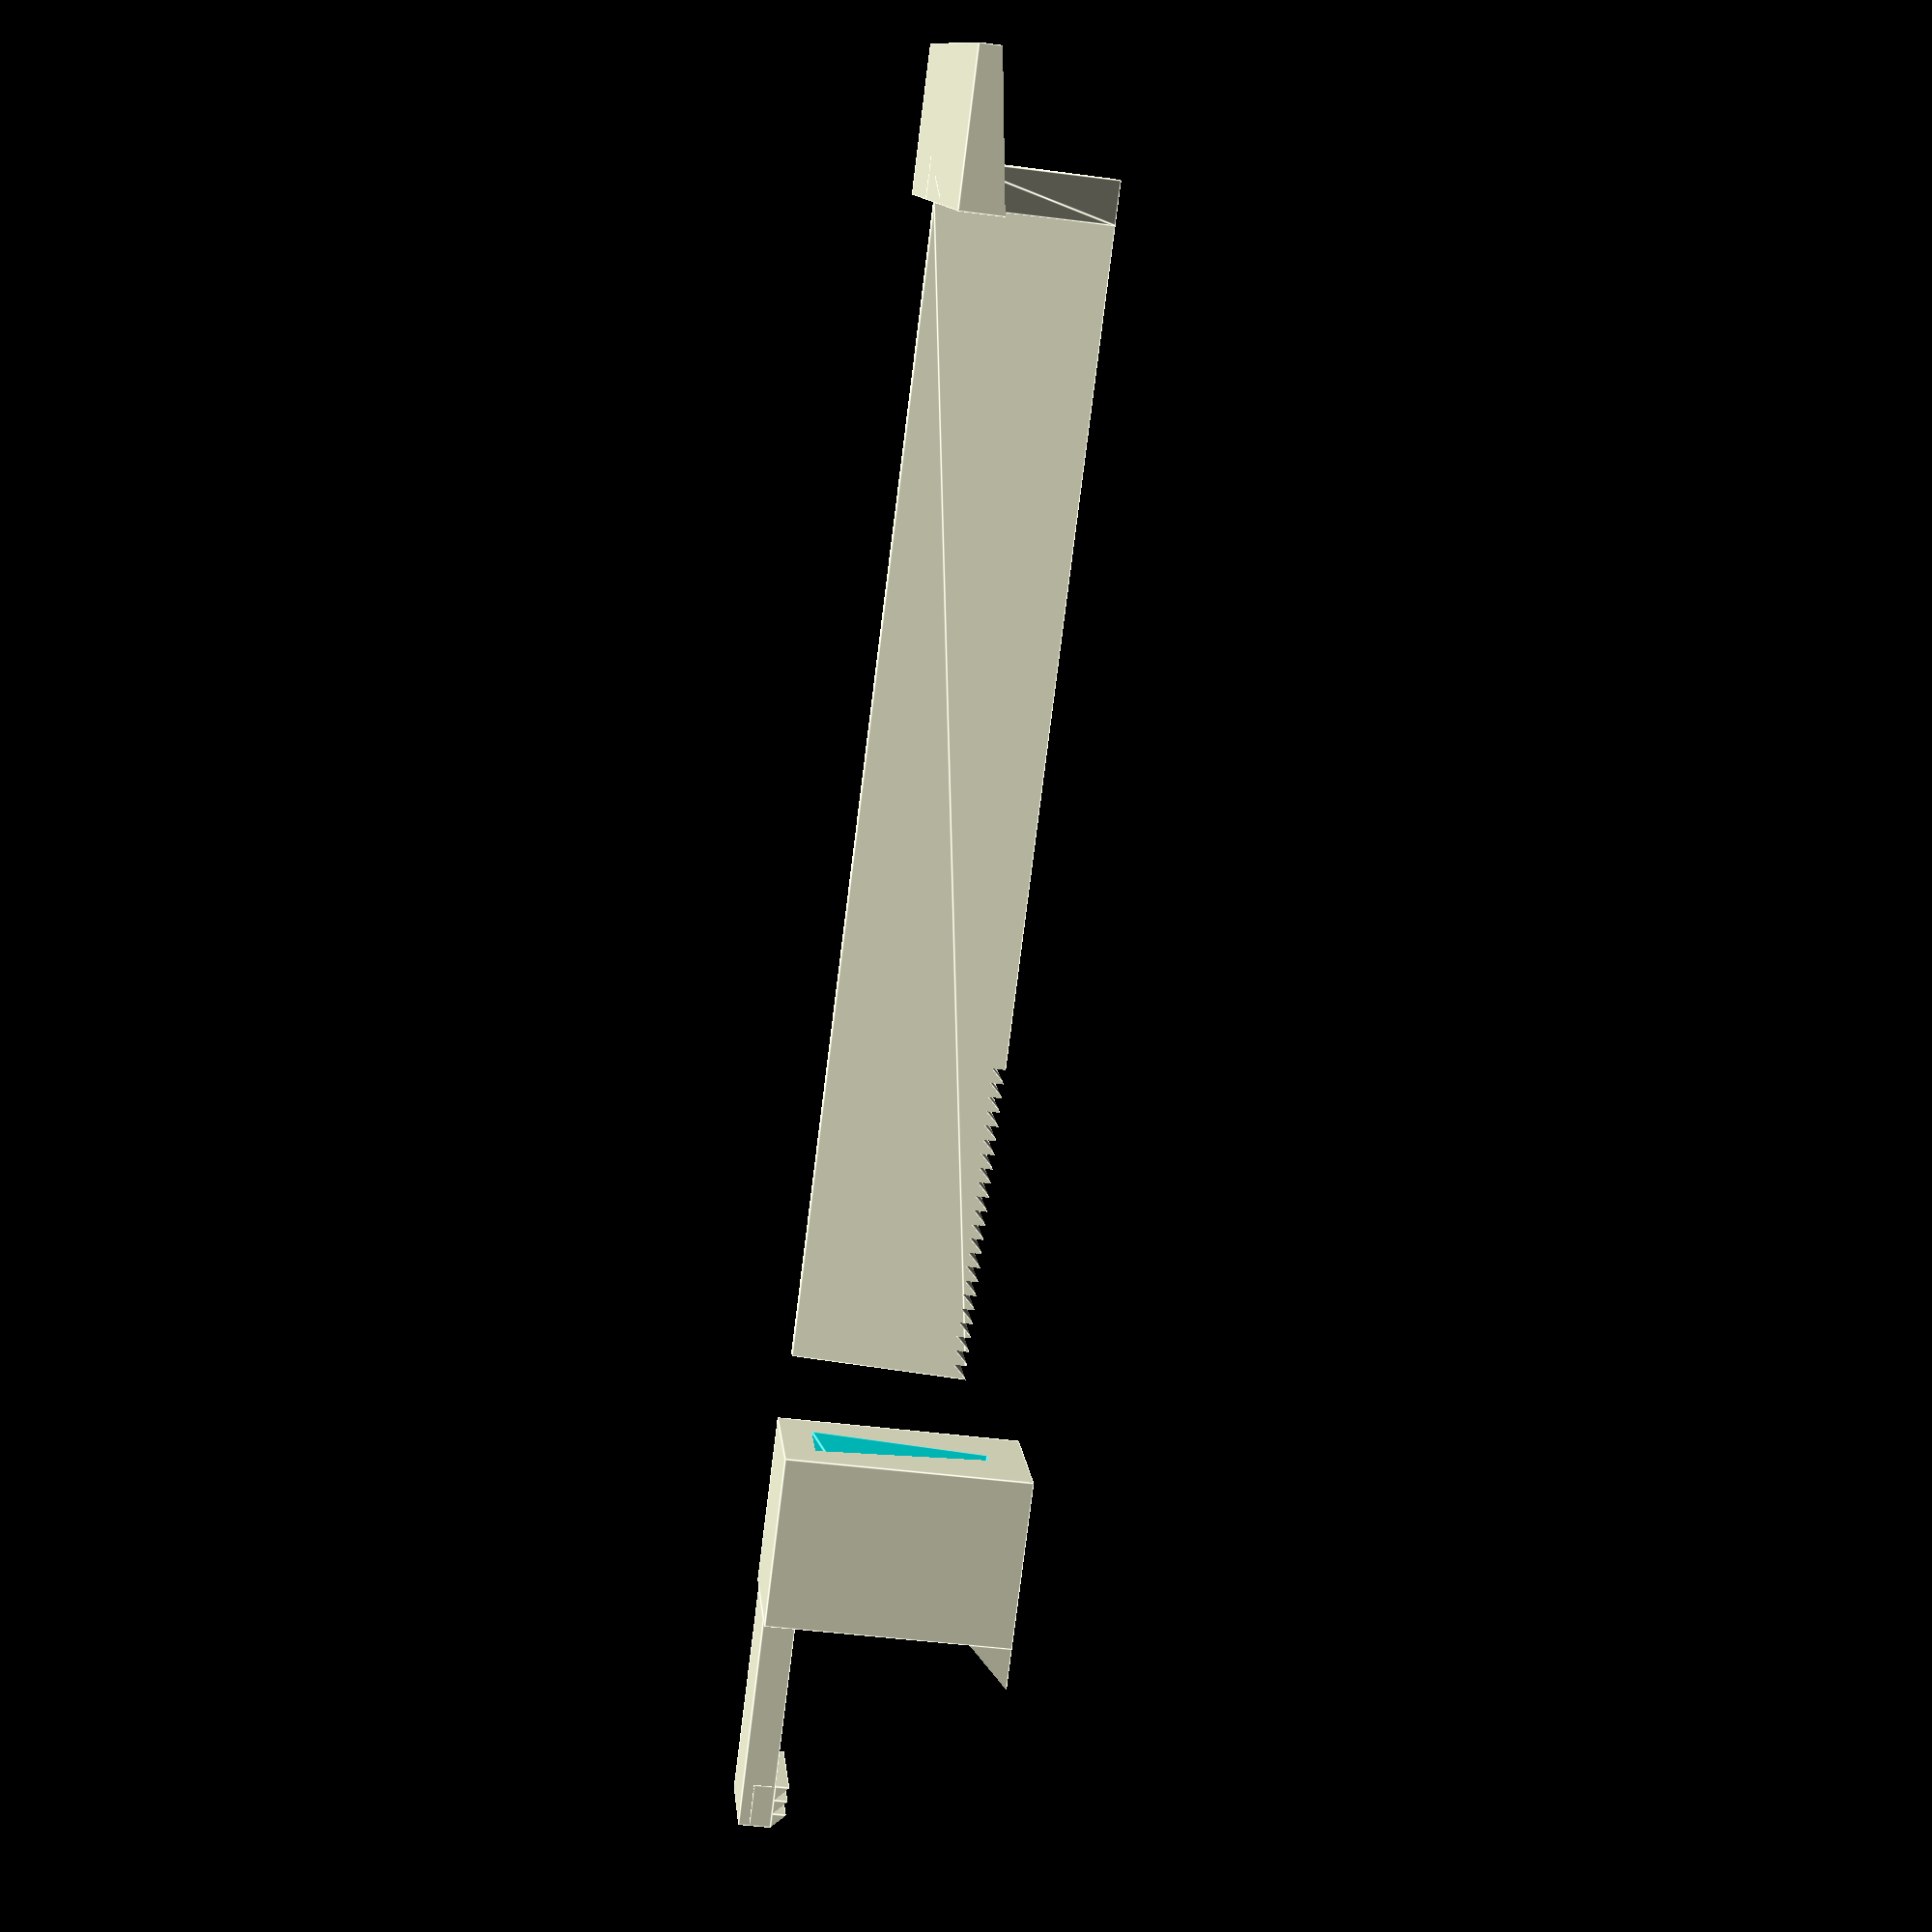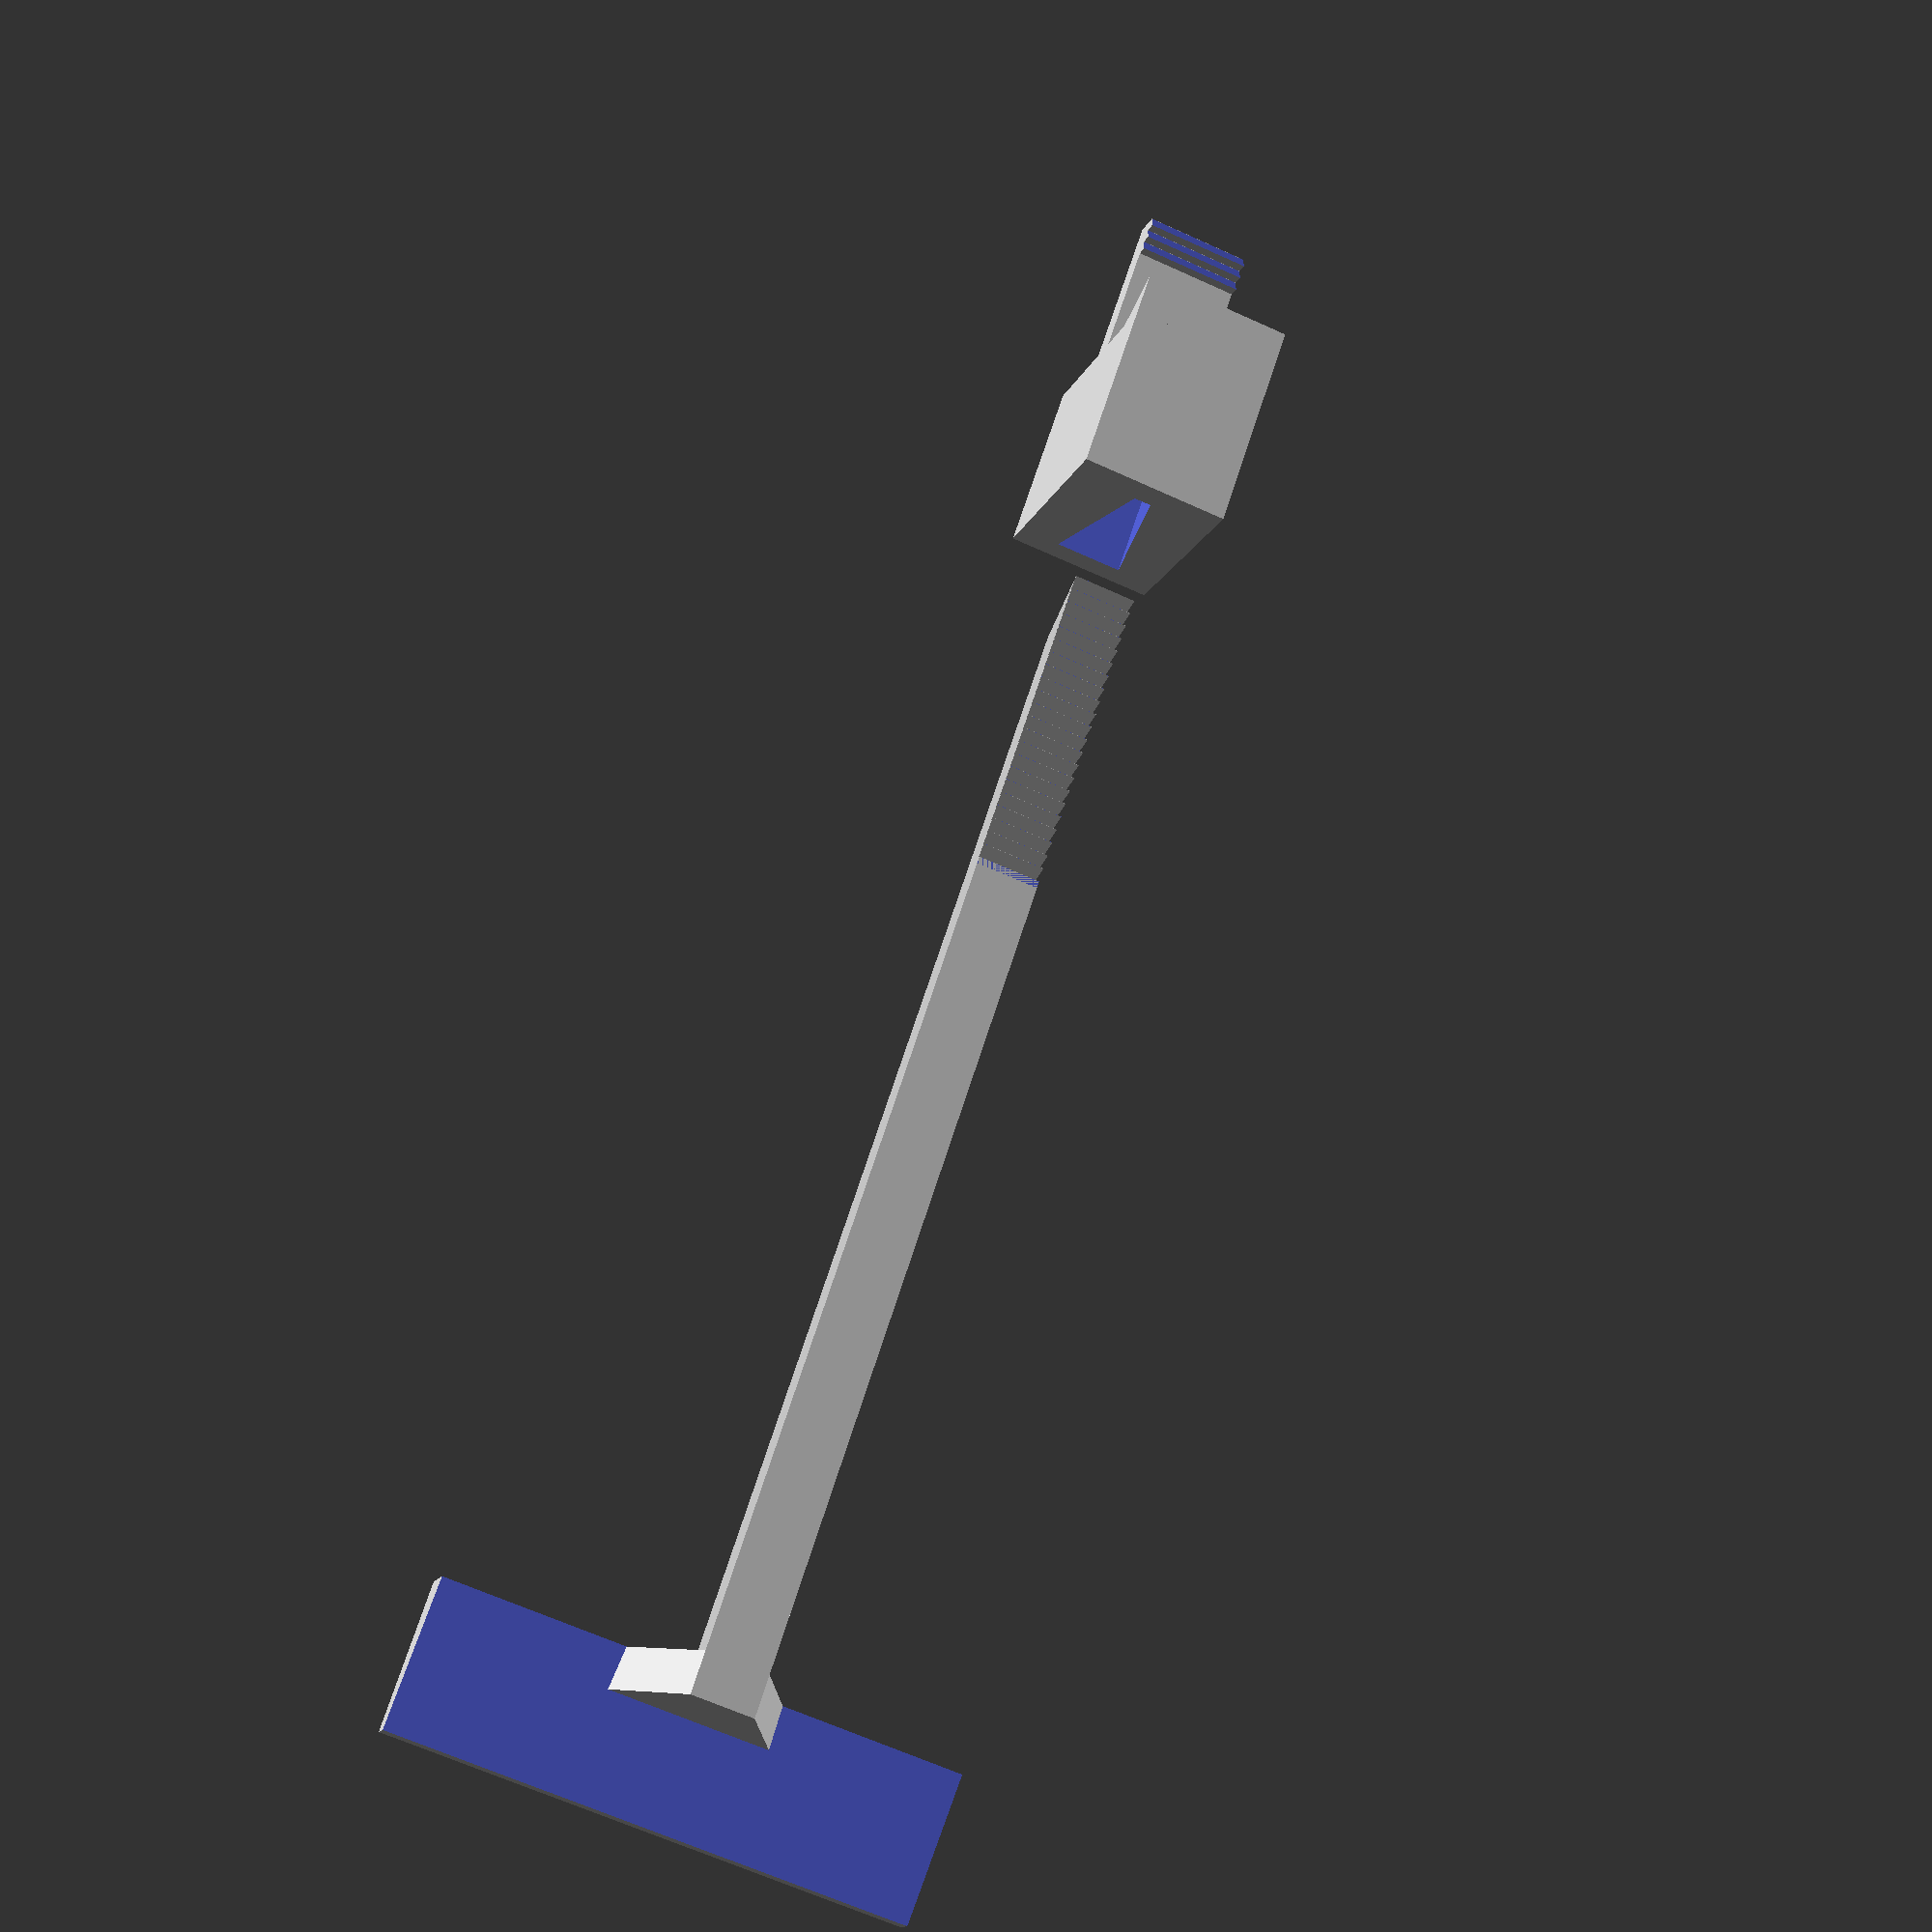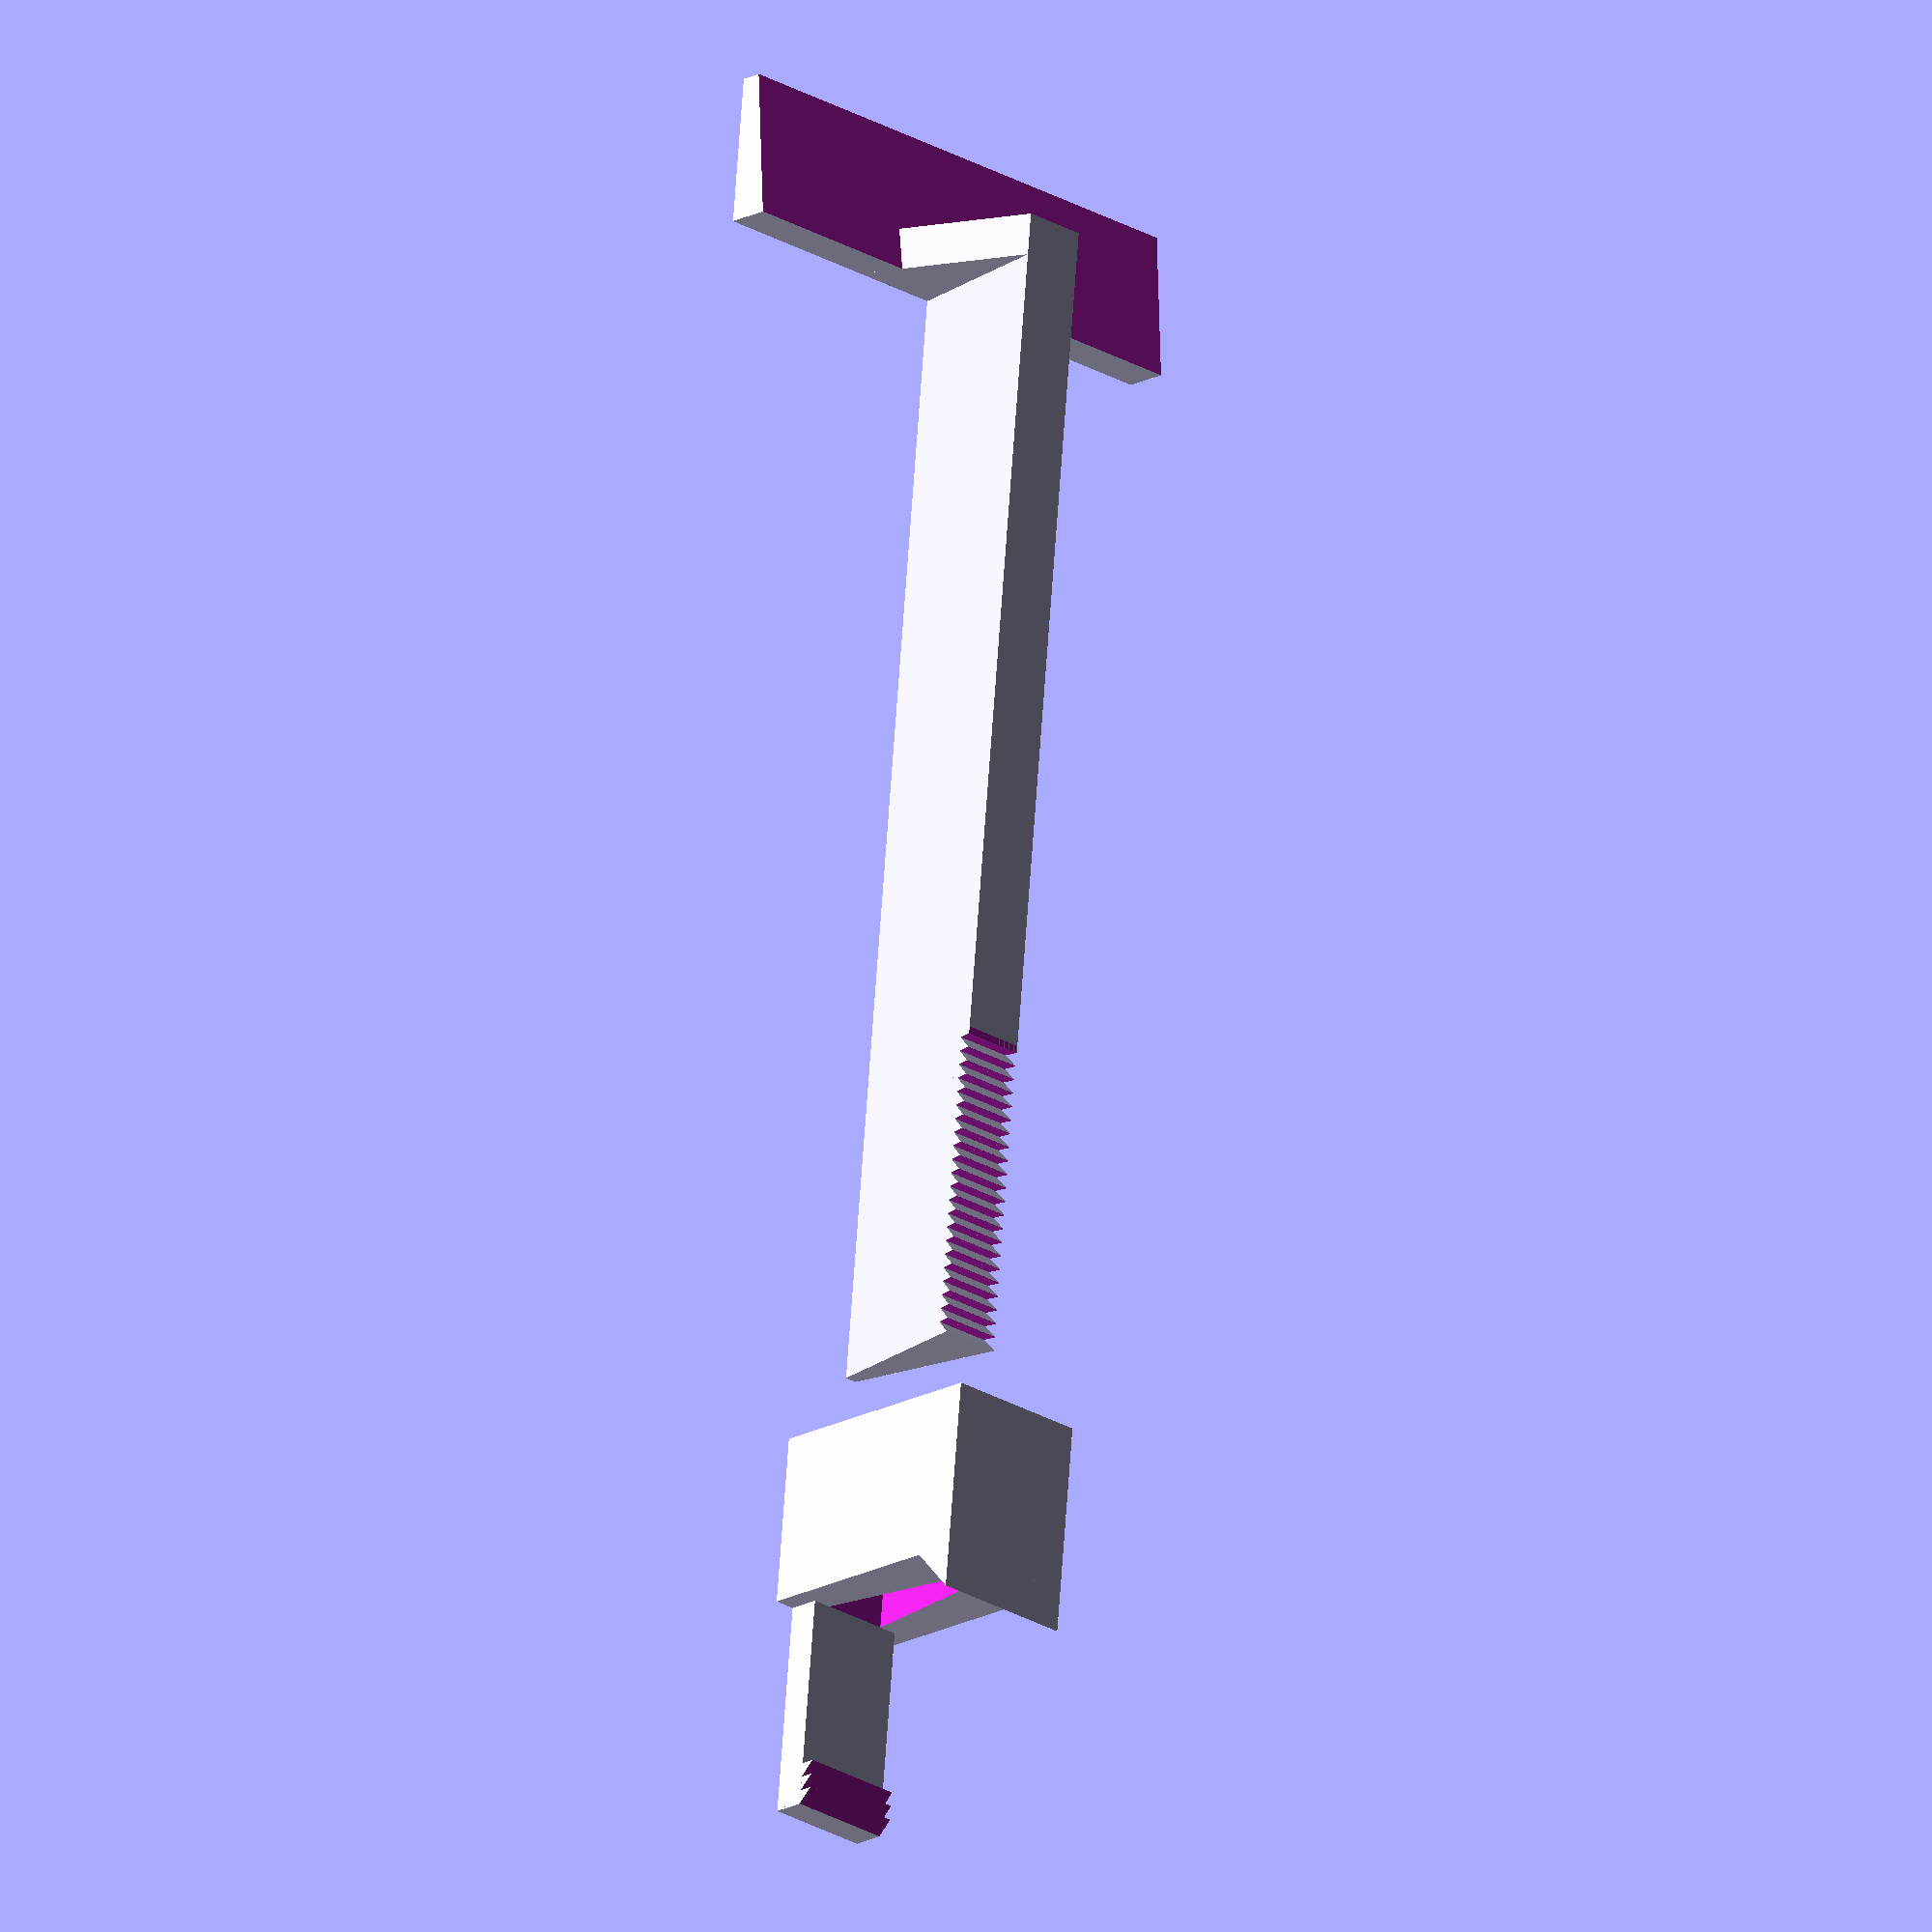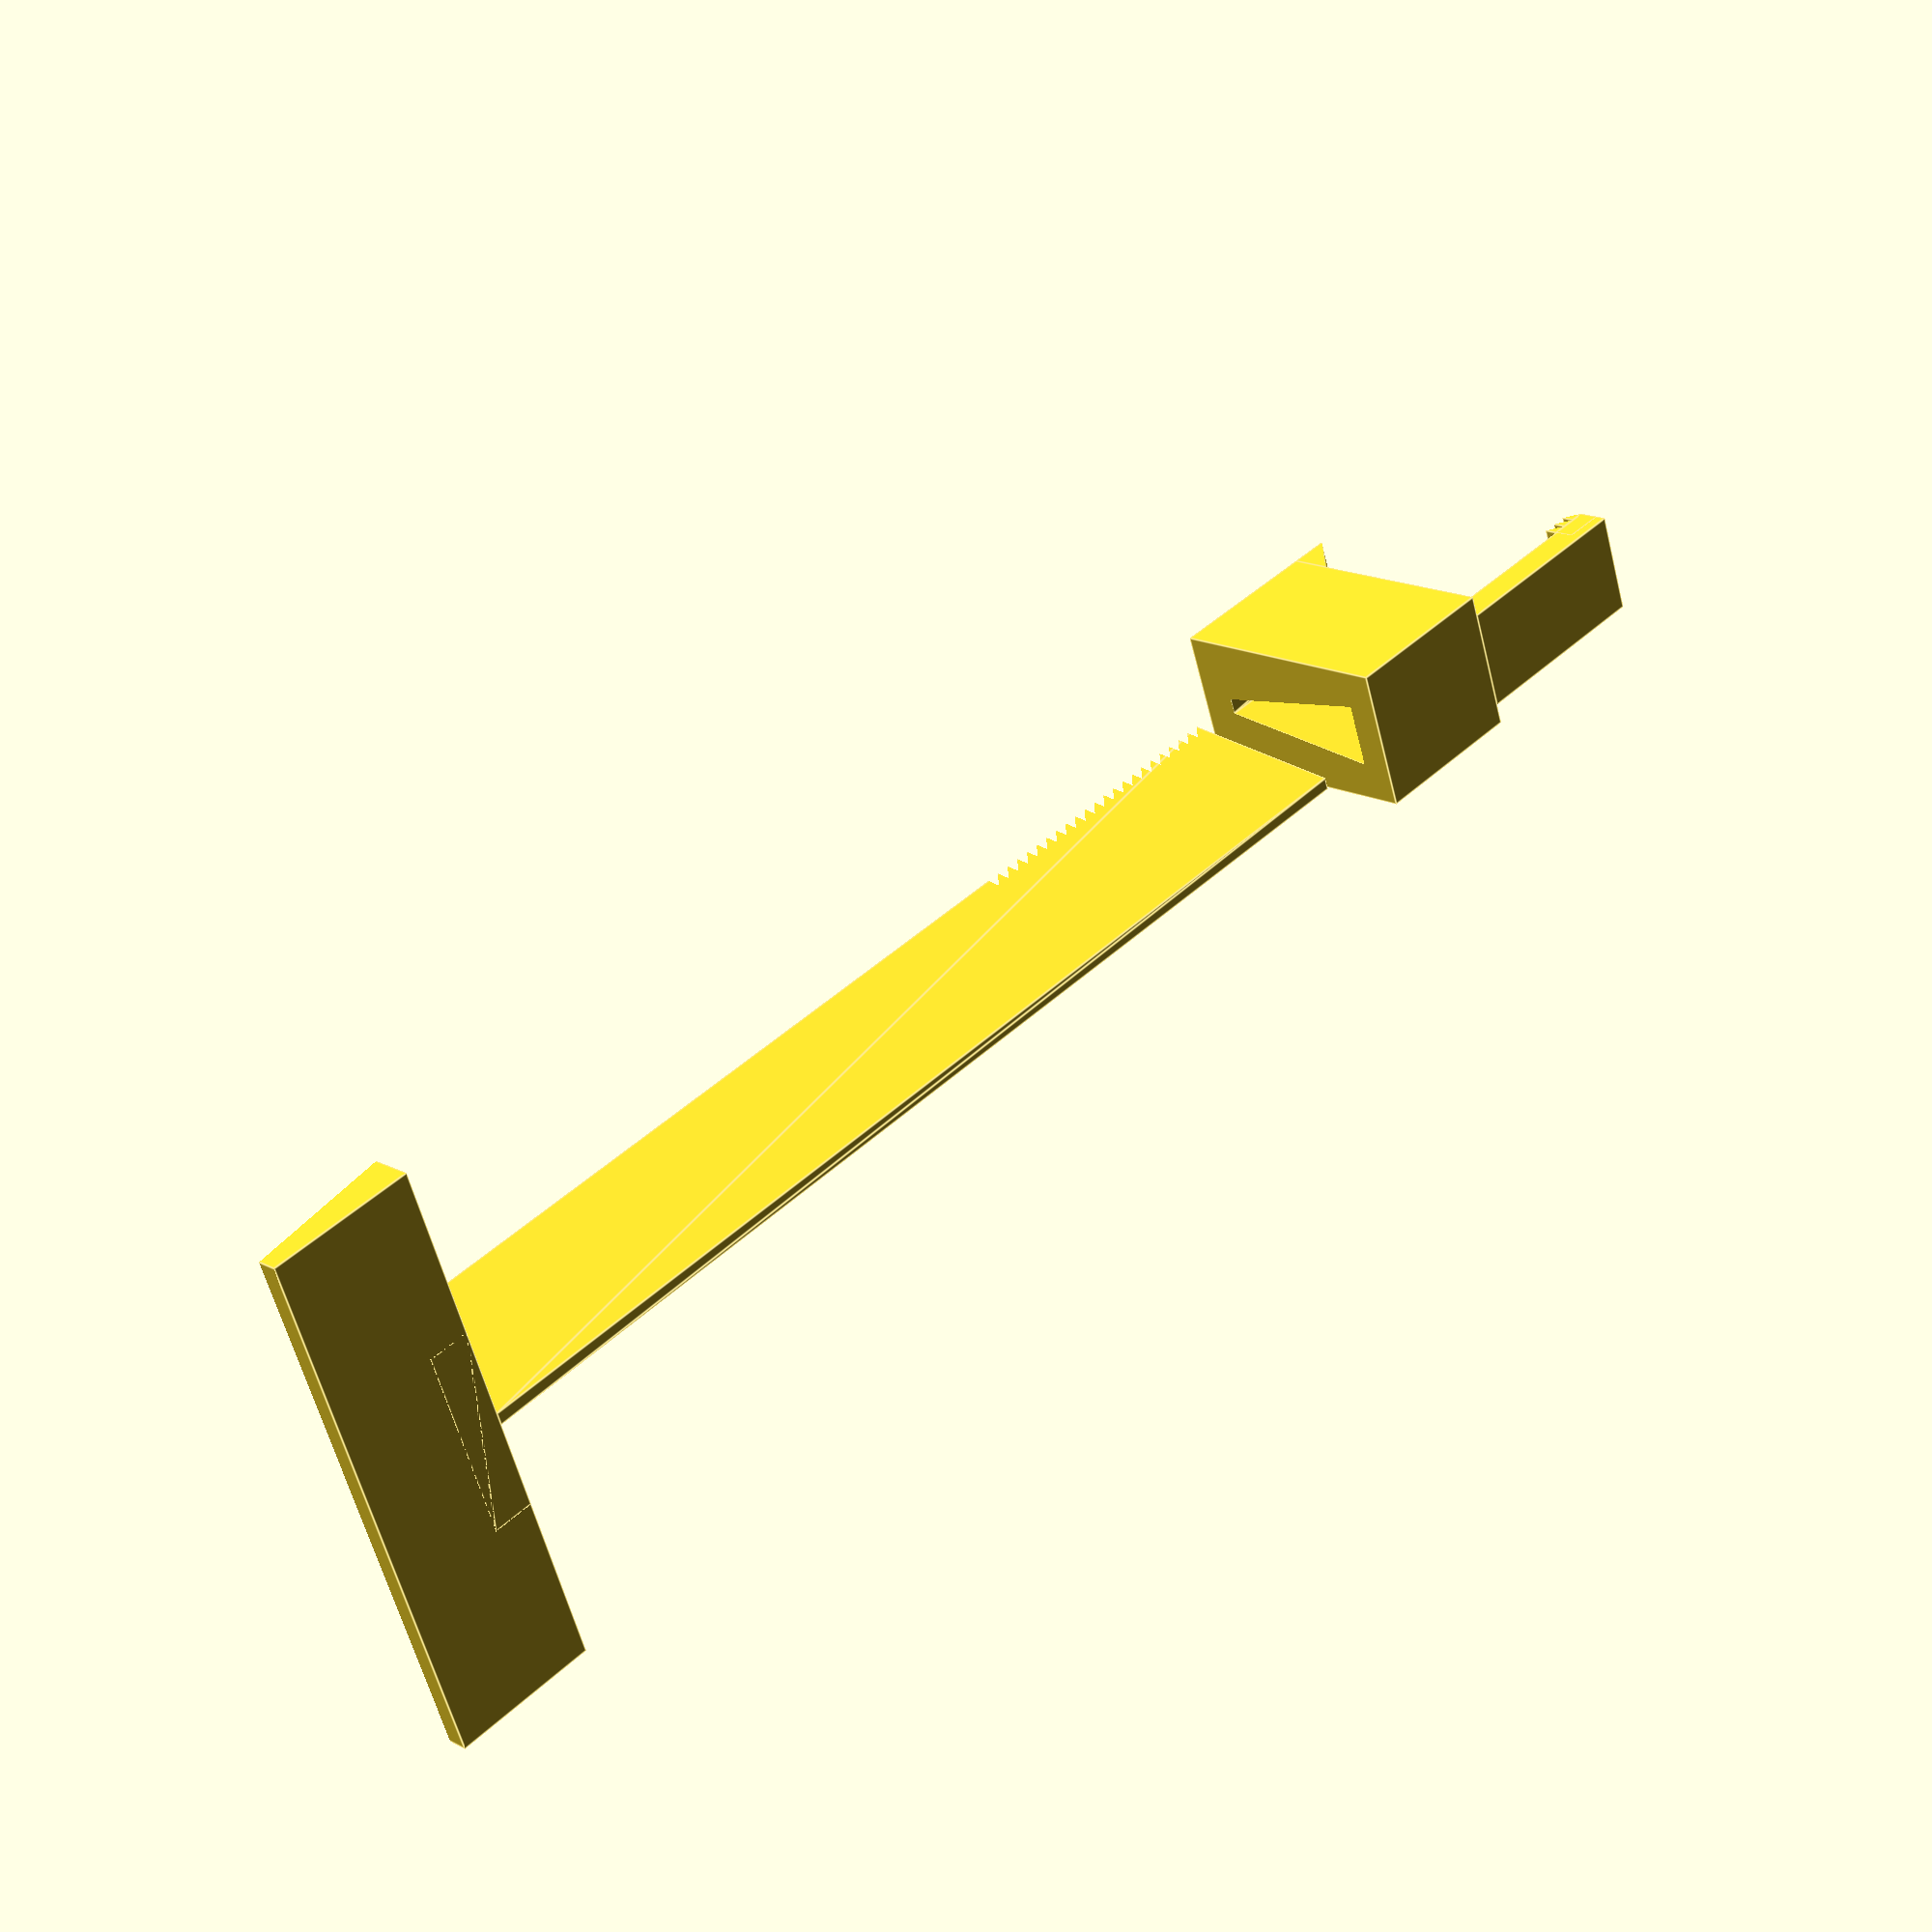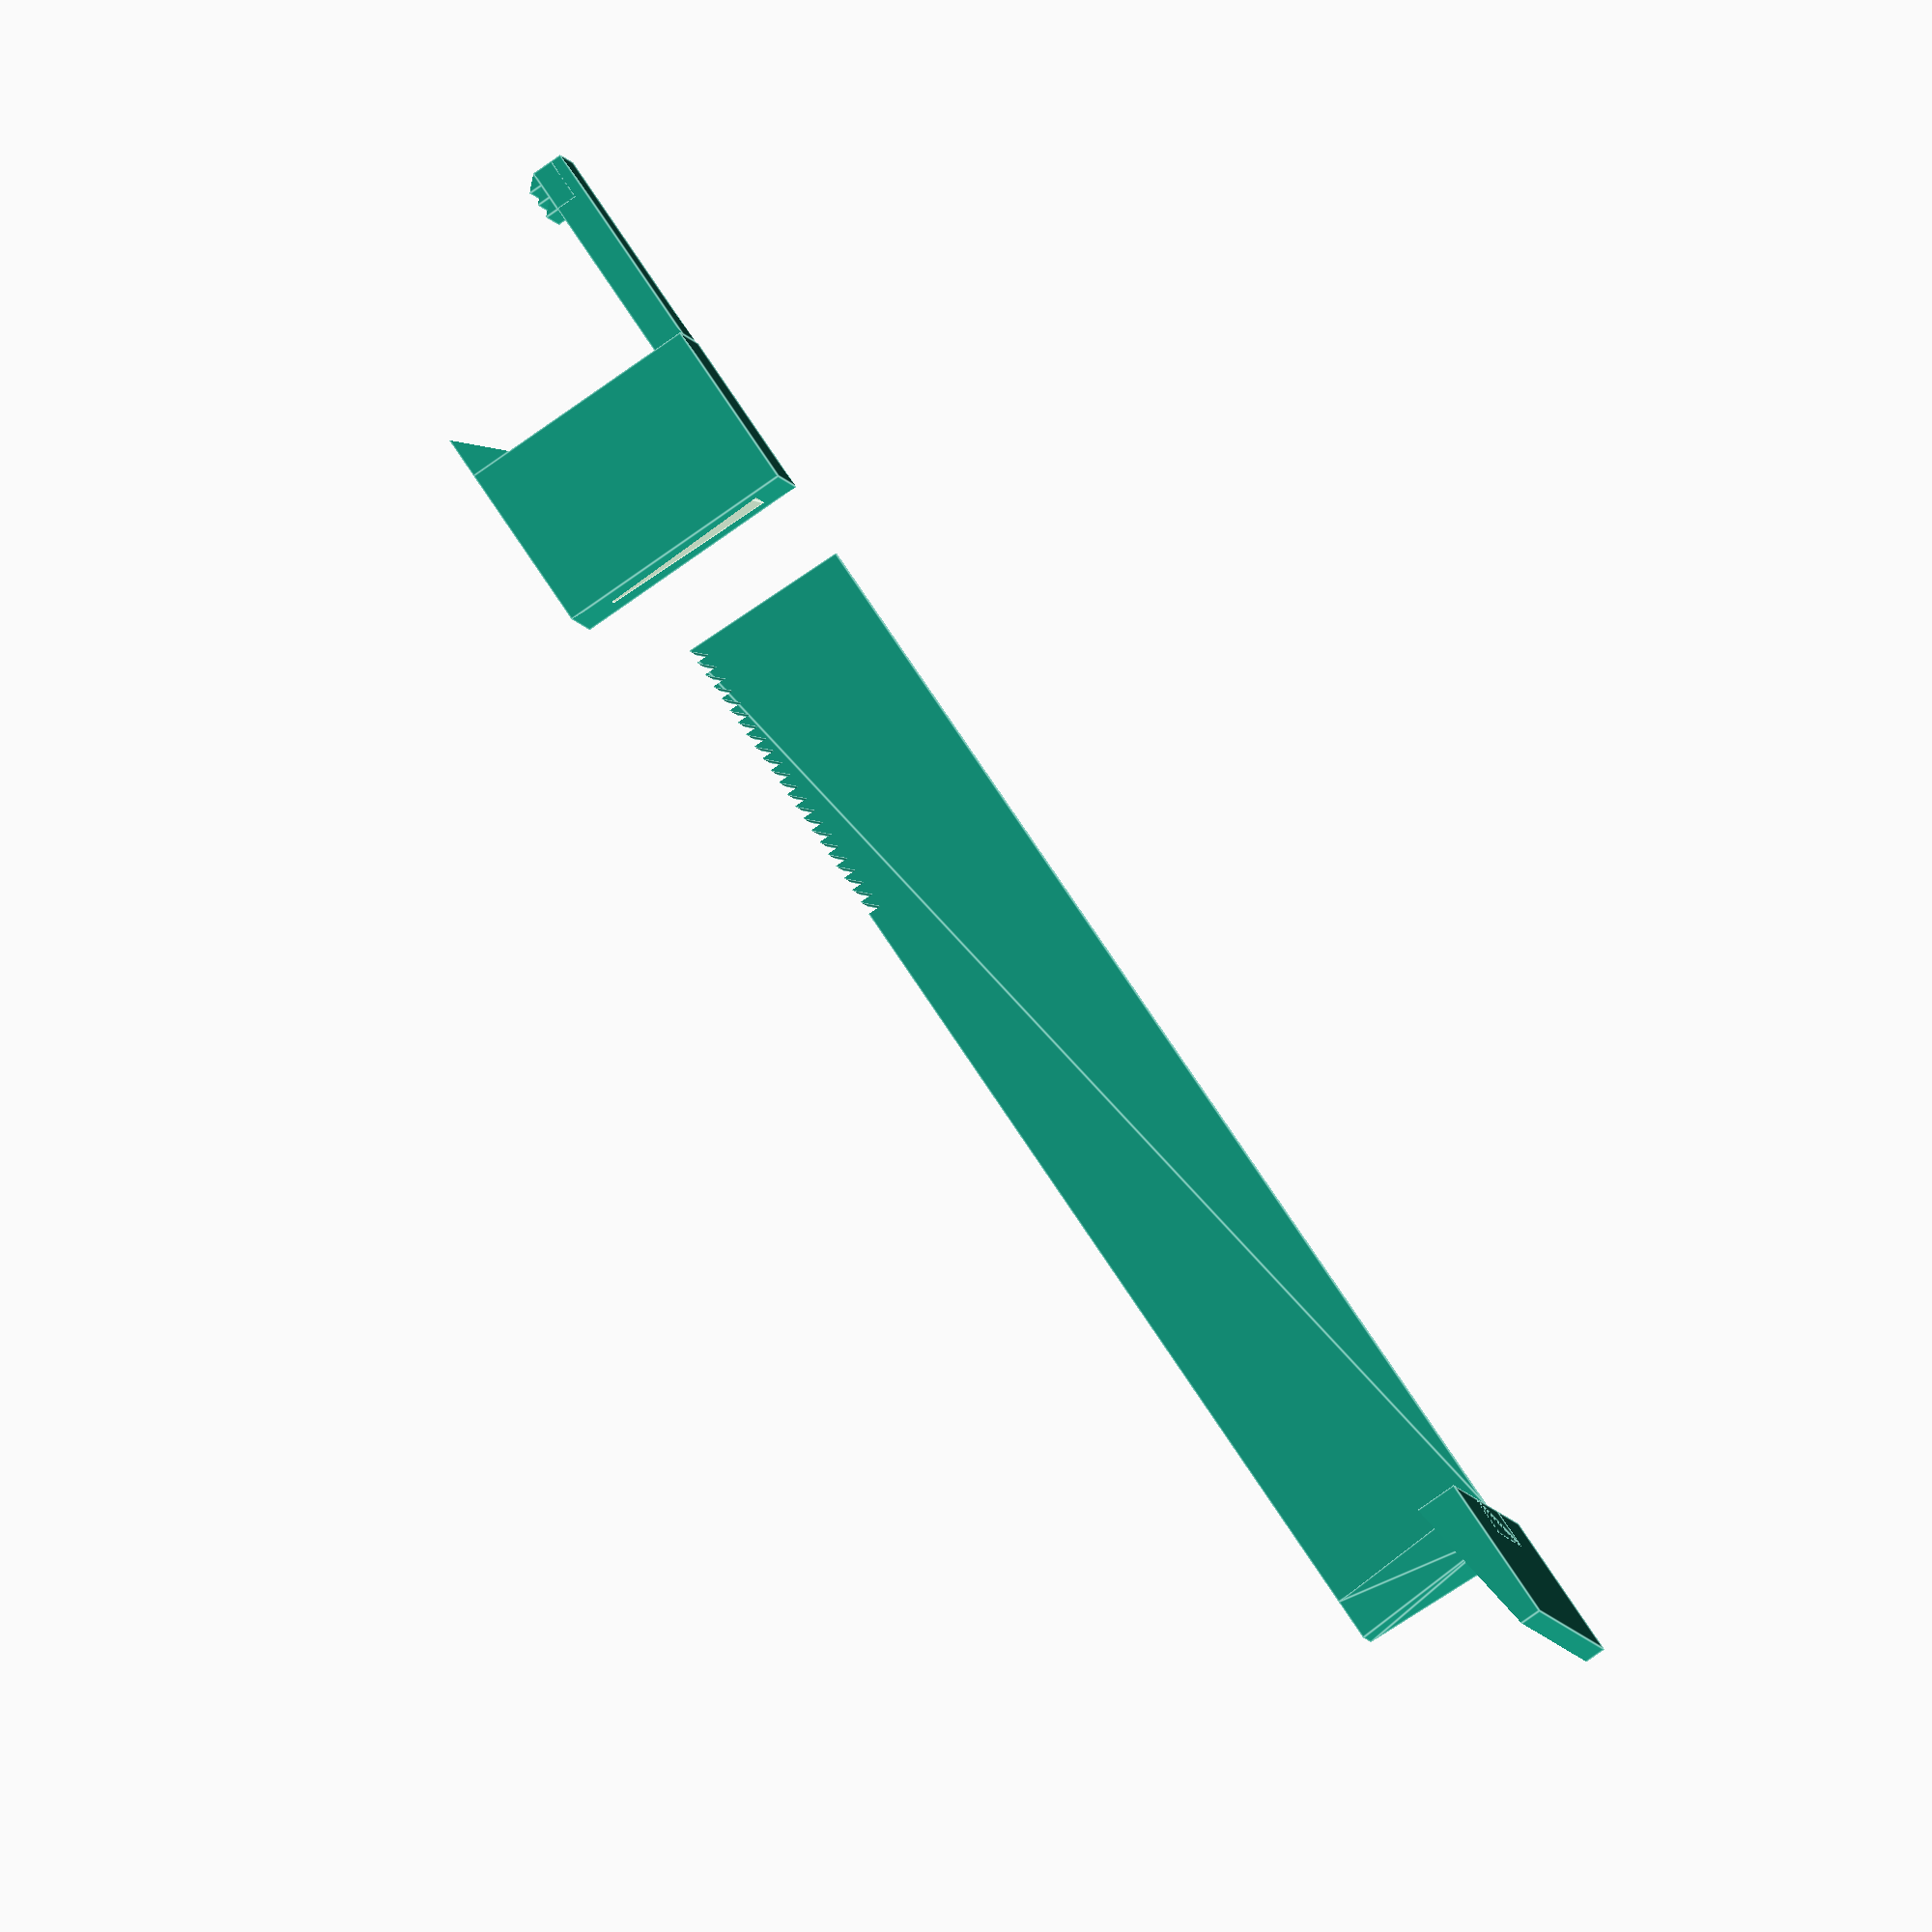
<openscad>
// HedgehogClip_2.scad
//
// Gutter clip for retaining a "hedgehog" debris-repelling filler.
// Inspired by a wire-based design by David Poston.
//
// Take 2 with narrower, triangular cross piece
//

delta           = 0.01 ;
clearance       = 0.1 ;

gulley_w        = 50 ;
gulley_edge_w   = 10 ;   
clip_tw         = 3 ;                 // Width of cross-piece triangle
clip_ta         = 0.6 ;               // Width of triangle apex (non-zero for printing)
clip_th         = 8 ;                 // Height of cross-piece triangle
clip_l          = gulley_w + gulley_edge_w ;
clip_tbar_w     = 25 ;                // Width of T-bar end
clip_tbar_d     = gulley_edge_w/2+2 ; // Depth of T-bar end
clip_tbar_t0    = 1 ;                 // Thickness of T-bar thin end
clip_tbar_t     = 2 ;                 // Thickness of T-bar thick end
retainer_w      = 7 ;                 // Width of retainer
retainer_d      = 8 ;                 // Depth of retainer
retainer_t      = 1.5 ;                 // Thickness of retainer cross-bar
retainer_lip    = 2 ;                 // Width/thickness of retainer lip
retainer_catch  = retainer_lip/2 ;    // Size of retainer end catch 
retainer_tooth  = retainer_lip/3 ;    // Size of retainer teeth

// Supporting shape definitions

module triangular_prism(l, w, h) {
    // Triangular prism, centred on and extending along X-axis,
    // with the apex down
    //
    // l = length of prism
    // w = width of base of prism
    // h = height from base to apex of prism
    //
    // NOTE: this can be constructed as a degenerate form of "symmetric_trapezoid"
    //
    rotate([0,90,0]) {
        linear_extrude(height=l) {
            polygon(
                points=[
                    [0,0], 
                    [-h, -w/2], 
                    [-h, +w/2], 
                    ],
                paths=[[0,1,2,0]]
            ) ;
        }
    }
}
////-Test triangular_prism(l, w, h)
// triangular_prism(50, 3, 8) ;


module symmetric_trapezoid(l, w1, w2, h) {
    // Symmetric tapered cuboid lying on X-Y plane, extending from origin along X-axis
    //
    // l    = overall length (X-dimension)
    // w1   = width of edge lying on X-Y plane
    // w2   = width of edge above X-Y plane
    // h    = height (Z-dimension)
    //
    rotate([0,90,0]) {
        linear_extrude(height=l) {
            polygon(
                points=[
                    [ 0,-w1/2], 
                    [-h,-w2/2], 
                    [-h,+w2/2], 
                    [0, +w1/2],
                    ],
                paths=[[0,1,2,3,0]]
            ) ;
        }
    }
}
////-Test symmetric_trapezoid(l, w1, w2, t)
// symmetric_trapezoid(50, 2, 4, 8) ;


module wedge(l,w,t0,t1) {
    // Wedge with edge lying on and extending on the X-axis, 
    // tapering along the Y axis.
    //
    // l  = length of wedge
    // w  = width of wedge
    // t0 = thickness of wedge at X-axis (y=0)
    // t1 = thickness of wedge away from X-axis (y=w)
    //
    difference() {
        // Body:
        translate([0,0,0])
            cube(size=[l,w,t0+t1], center=false) ;
        // Taper:
        translate([0,0,t0])
            rotate([atan2(t1-t0,w),0,0])
                translate([-delta,-delta,0])
                    cube(size=[l+delta*2,w+t0+t1,t0+t1], center=false) ;
    }
}
////-Test wedge(l,w,t0,t1)
// wedge(100,10,2,1) ;
// wedge(20,2,2,0) ;


module sawtooth_rack(l, w, t, p) {
    // Sawtooth rack centred on +ve X-axis.
    // Teeth are on upper side, with vertical edge facing towards -X, and 45-degree slope facing +X.
    // Bottom of teeth are on X-Y plane.
    //
    // l = overall length of rack
    // w = width of rack
    // t = thickness of rack, not including teeth
    // p = pitch and depth of teeth
    //
    nt = floor(l/p) ;   // Number of teeth
    translate([0,-w/2,-t])
        cube(size=[l,w,t]) ;
    for (n = [1:nt]) {
        translate([l-n*p,w/2,-delta])
           rotate([0,0,-90])
               wedge(w, p, p, 0) ;
    }
}
////-Test sawtooth_rack(l, w, t, p)
// sawtooth_rack(10, 5, 1, 1) ;


// Hedgehog clip definition

module clip_main_part(tbar_w, tbar_d, tbar_t, tbar_t0, clip_l, clip_w, clip_a, clip_h) {
    rotate([0,0,-90])
        translate([-tbar_w/2,0,0])
            wedge(tbar_w, tbar_d, tbar_t0, tbar_t) ;
    translate([tbar_d-tbar_t,0,0])
        symmetric_trapezoid(tbar_t, clip_w*3, clip_w, clip_h) ;
    translate([tbar_d-delta,0,0])
        symmetric_trapezoid(clip_l-tbar_d, clip_a, clip_w, clip_h) ;
}
////-Test clip_main_part(tbar_w,tbar_d,tbar_t0,clip_l,clip_w,clip_t)
//clip_main_part(clip_tbar_w, clip_tbar_d, clip_tbar_t, clip_tbar_t0, clip_l, clip_tw, clip_ta, clip_th) ;


module clip_main_toothed(tbar_w, tbar_d, tbar_t, tbar_t0, clip_l, clip_w, clip_a, clip_h, tooth_p) {
    difference() {
        clip_main_part(tbar_w, tbar_d, tbar_t, tbar_t0, clip_l, clip_w, clip_a, clip_h) ;
        translate([clip_l*0.75,0,clip_h])
            mirror([0,0,1])
                sawtooth_rack(clip_l*0.25, clip_w+2*delta, 1, tooth_p) ;

    }
}
////-test clip_main_toothed(tbar_w, tbar_d, tbar_t, tbar_t0, clip_l, clip_w, clip_a, clip_h, tooth_p)
clip_main_toothed(clip_tbar_w, clip_tbar_d, clip_tbar_t, clip_tbar_t0, clip_l, clip_tw, clip_ta, clip_th, retainer_tooth) ;


module clip_retainer(body_d, body_w, body_h, body_tw, body_th, body_ta, arm_l, arm_w, arm_t, lip, catch) {
    difference() {
        union() {
            // Retaining clip slider body
            translate([-body_d+delta,-body_w/2,0])
                cube(size=[body_d, body_w, body_h], center=false) ;
            // Retaining clip gulley edge hook
            translate([-delta,body_w/2,0])
                rotate([0,0,-90])
                    wedge(body_w, lip, lip, 0) ;
            // Retaining clip positioning arm
            translate([0,-arm_w/2,body_h-arm_t])
                cube(size=[arm_l, arm_w, arm_t], center=false) ;
            // Retaining clip positioning catch
            translate([arm_l-catch,arm_w/2,body_h-arm_t+delta])
                rotate([-90,0,-90])
                    wedge(arm_w, catch, catch, 0) ;
        }
        translate([-body_d-delta,0,lip-clearance*2])
            rotate([0,0,0])
                symmetric_trapezoid(
                    body_d+lip+delta*2, 
                    body_ta+clearance*2, 
                    body_tw+clearance*2, 
                    body_th+clearance*2
                    ) ;
    }
}

////-Test clip_retainer(body_d, body_w, body_h, body_tw, body_th, body_ta, arm_l, arm_w, arm_t, lip, catch)
retainer_slider_h = clip_th+retainer_t+retainer_lip ;
module clip_retainer_part() {
    clip_retainer(
        retainer_d, retainer_w, retainer_slider_h,
        clip_tw, clip_th, clip_ta,
        gulley_edge_w+retainer_tooth, clip_tw+2, retainer_t, 
        retainer_lip, retainer_catch
    ) ;    
}

// For assembly viewing:
// translate([clip_l+clip_tbar_d+5,0,-retainer_lip]) clip_retainer_part() ;

// For printing with common baseline and no overhang
// translate([clip_l+clip_tbar_d+5,0,retainer_slider_h]) mirror([0,0,1]) clip_retainer_part() ;



module clip_retainer_toothed(body_d, body_w, body_h, body_tw, body_th, body_ta, arm_l, arm_w, arm_t, lip, tooth_p) {
    rack_l = tooth_p*3 ;
    clip_retainer(body_d, body_w, body_h, body_tw, body_th, body_ta, arm_l, arm_w, arm_t, lip, 0) ;
    translate([arm_l-rack_l,0,body_h-arm_t])
        mirror([0,0,1])
            sawtooth_rack(rack_l, arm_w, 1, tooth_p) ;



}
////-Test clip_retainer_toothed(body_d, body_w, body_h, body_tw, body_th, body_ta, arm_l, arm_w, arm_t, lip, tooth_p)
module clip_retainer_toothed_part() {
    clip_retainer_toothed(
        retainer_d, retainer_w, retainer_slider_h,
        clip_tw, clip_th, clip_ta,
        gulley_edge_w, clip_tw+2, retainer_t, 
        retainer_lip, retainer_tooth
    ) ;    
}

// For assembly viewing:
//translate([clip_l+clip_tbar_d+5,0,-retainer_lip]) clip_retainer_toothed_part() ;

// For printing with common baseline and no overhang
translate([clip_l+clip_tbar_d+5,0,retainer_slider_h]) mirror([0,0,1]) clip_retainer_toothed_part() ;

</openscad>
<views>
elev=224.4 azim=215.3 roll=278.8 proj=p view=edges
elev=14.2 azim=288.7 roll=343.5 proj=p view=wireframe
elev=17.8 azim=95.5 roll=316.9 proj=o view=solid
elev=163.3 azim=20.0 roll=43.5 proj=p view=edges
elev=84.2 azim=348.0 roll=124.9 proj=o view=edges
</views>
